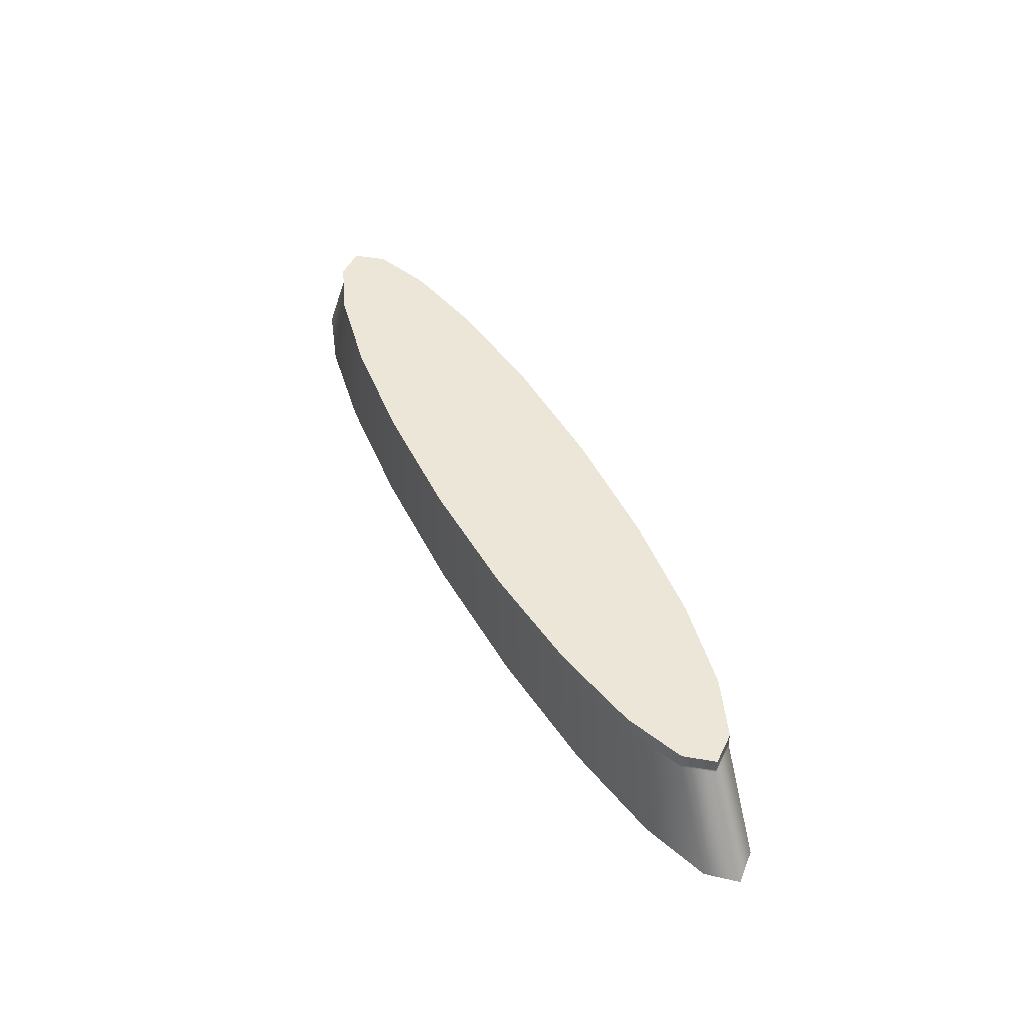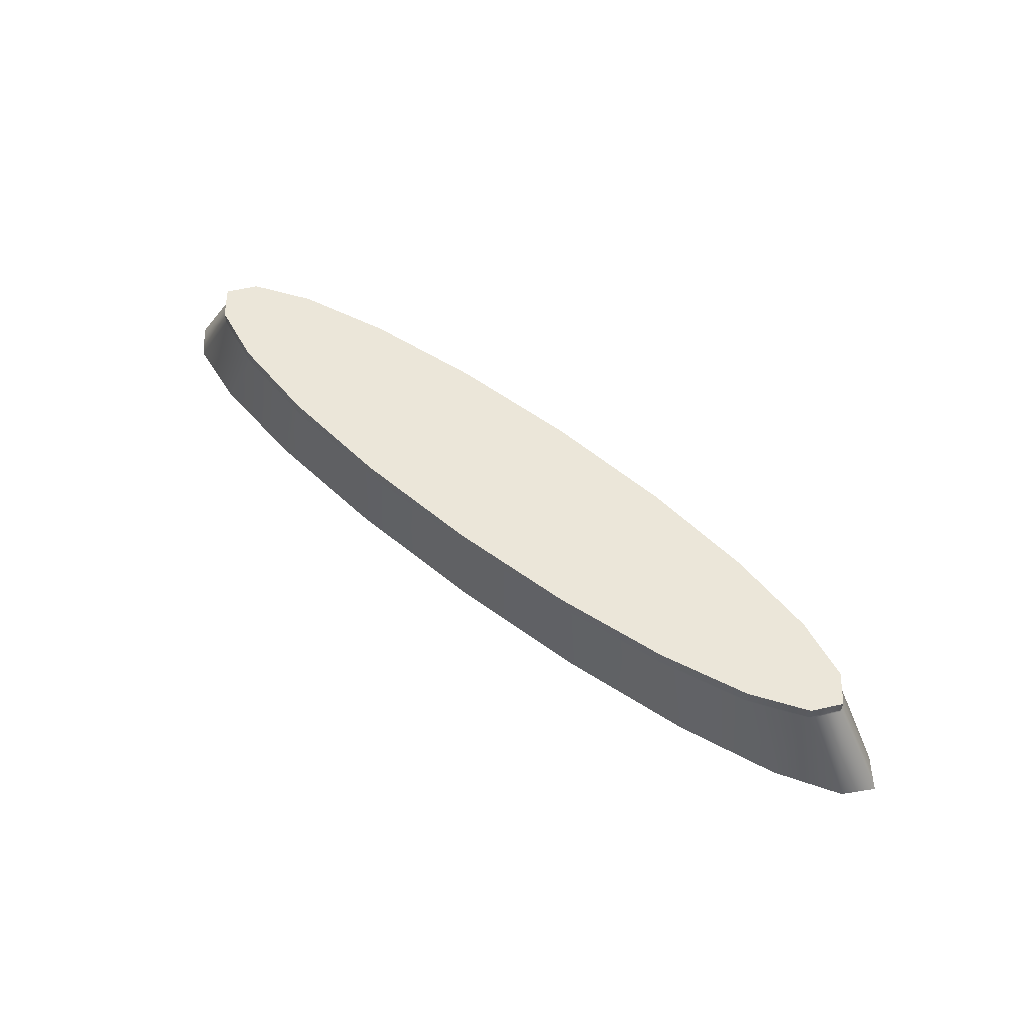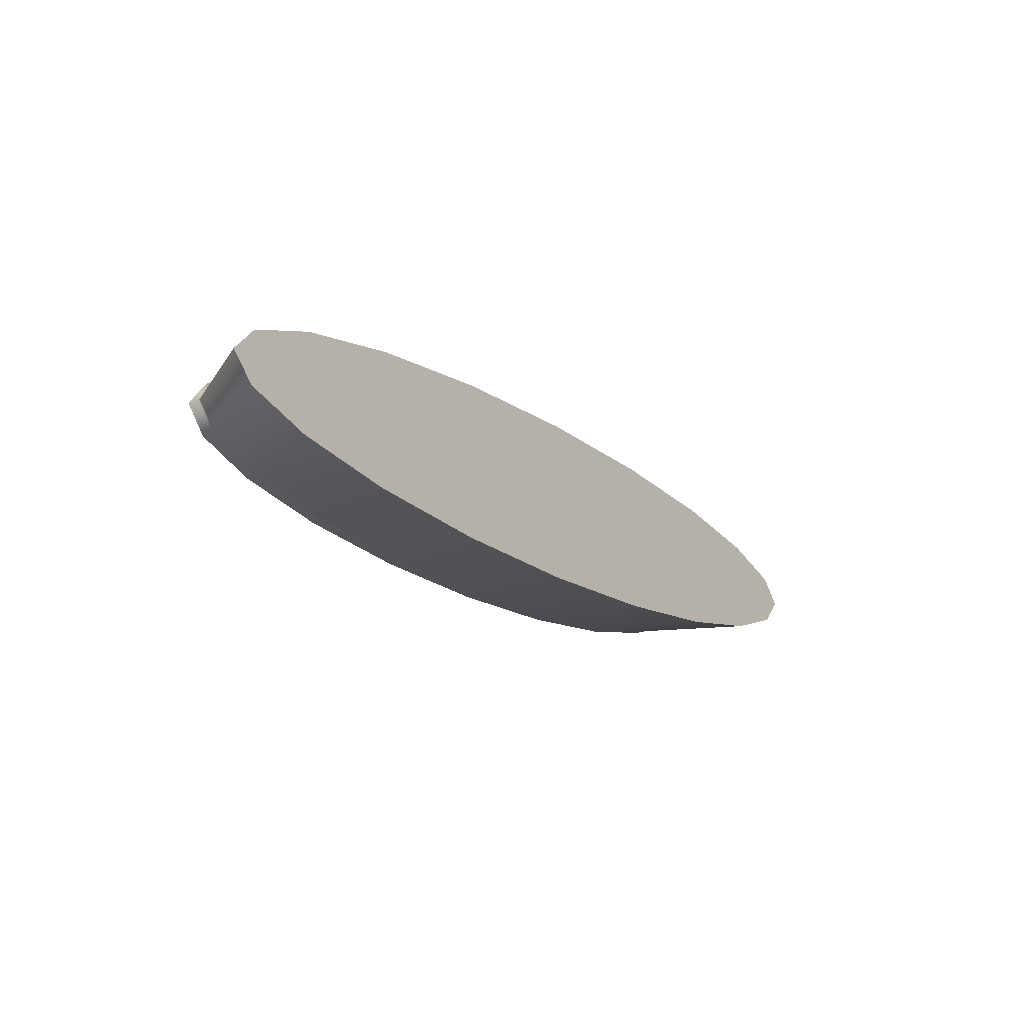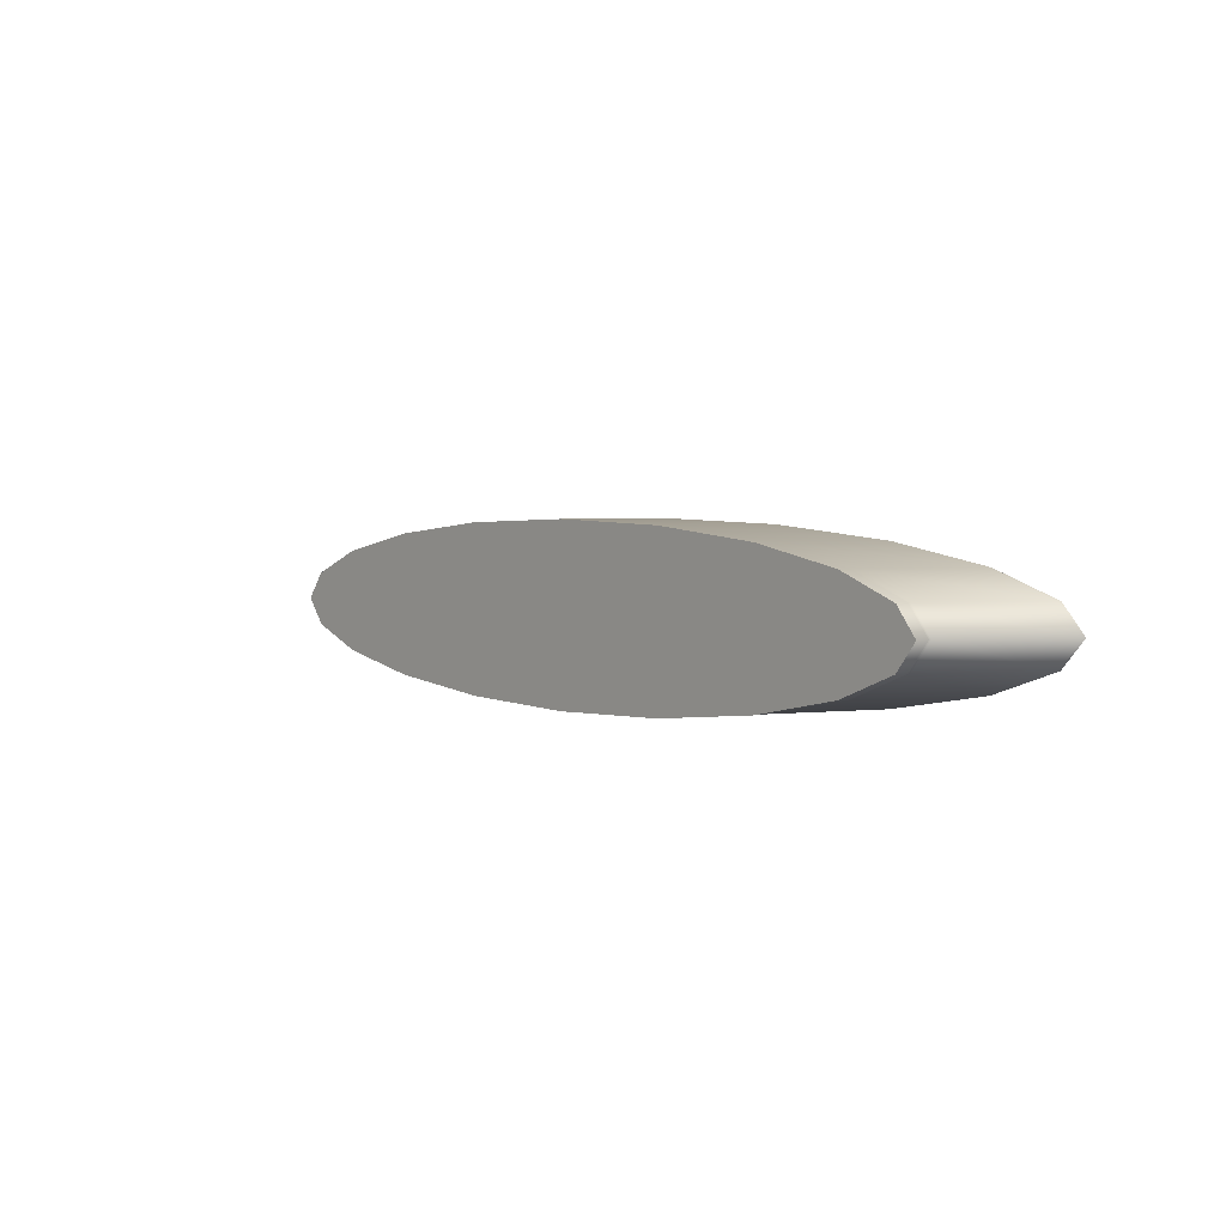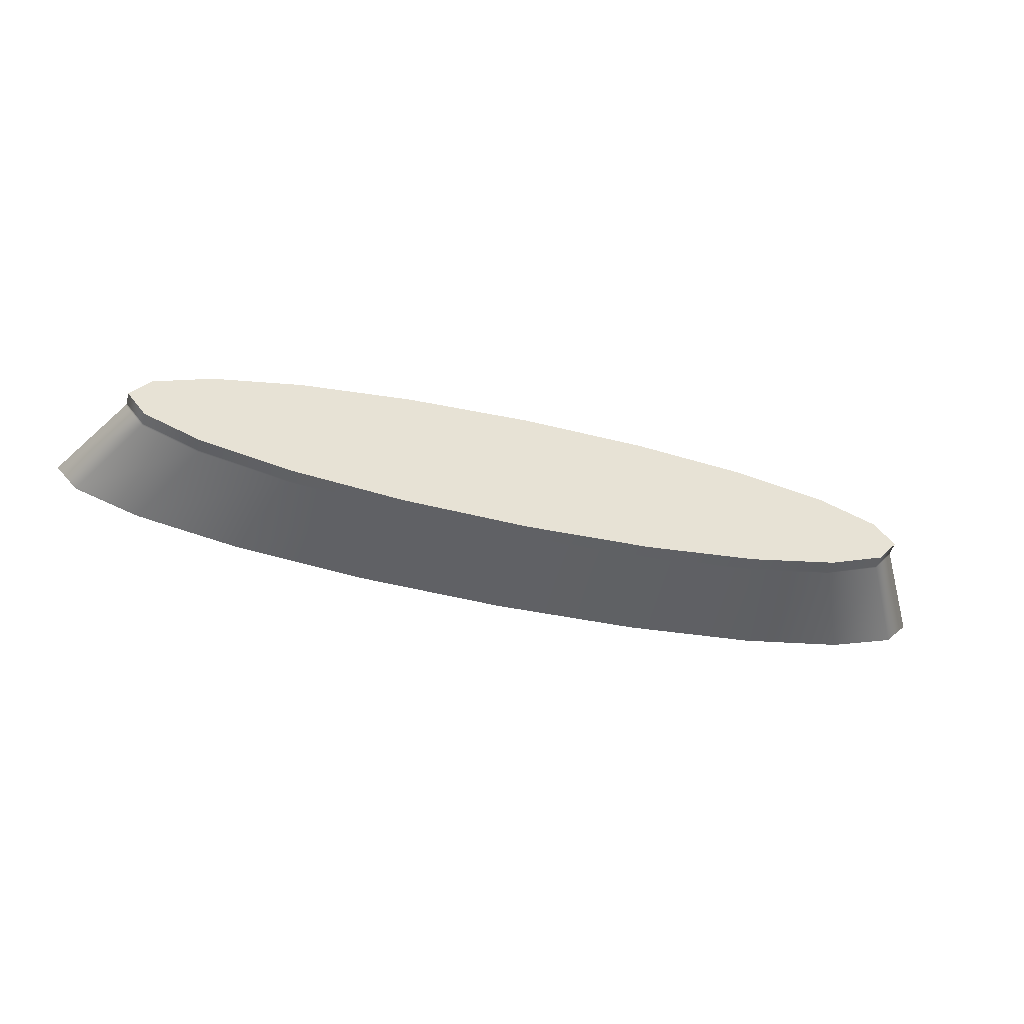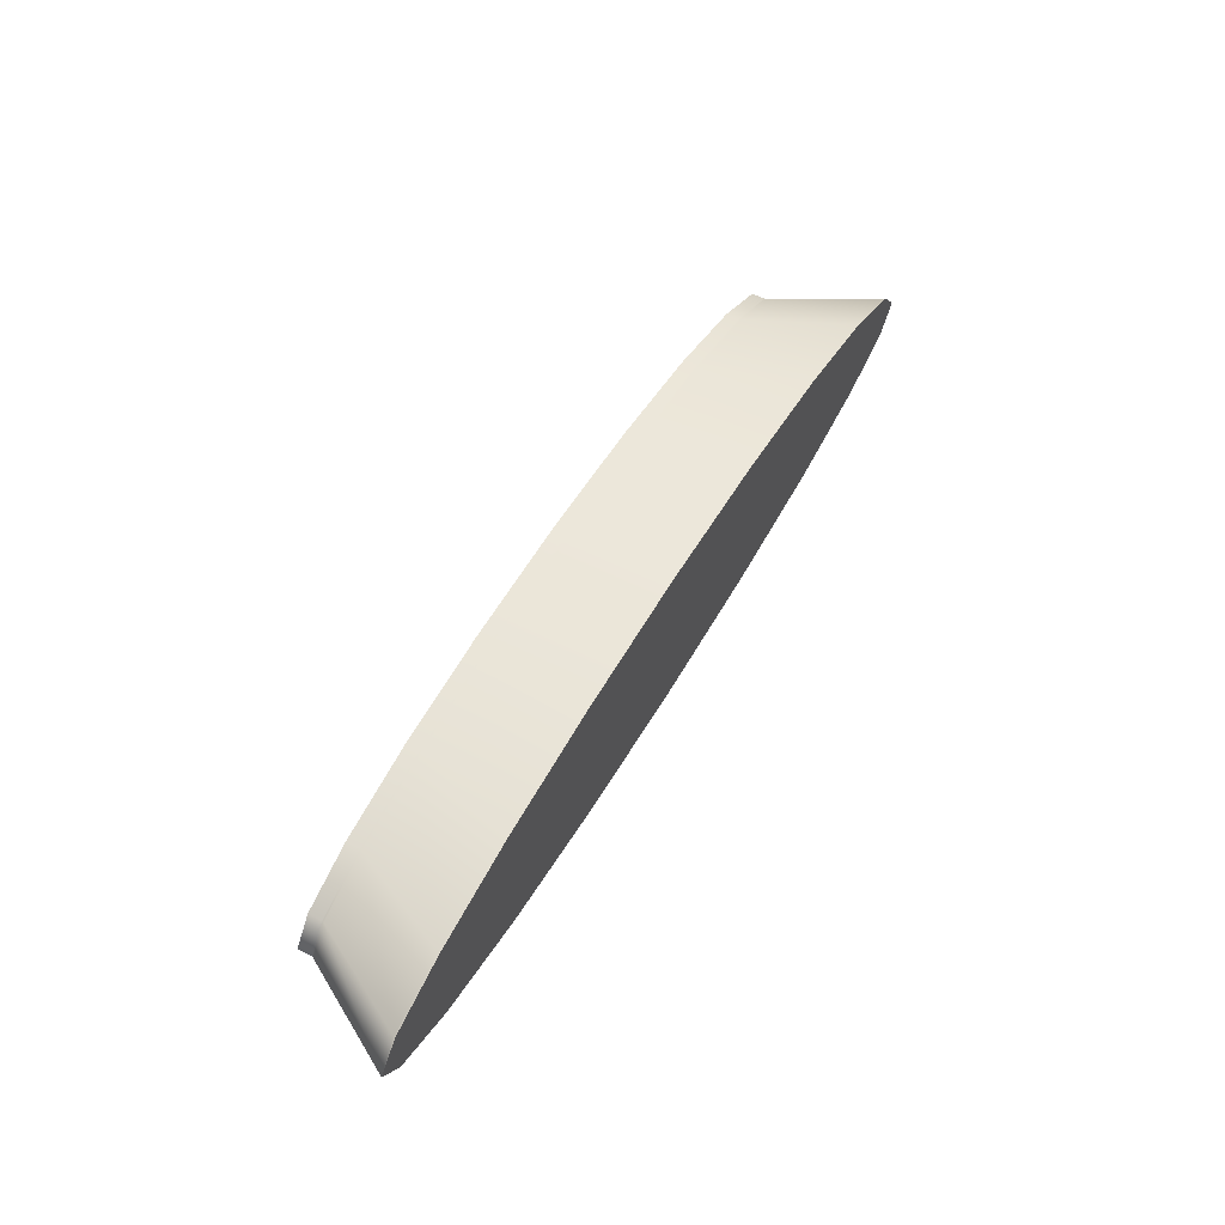
<metadata>
{"format":"obj","ext":"obj","renderer":"f3d","projection":"perspective","resolution":1024,"background":"white","views":[{"elev":46.6,"azim":-116.9,"up":"+Y"},{"elev":57.4,"azim":38.8,"up":"+Y"},{"elev":-19.4,"azim":-53.5,"up":"+Z"},{"elev":3.2,"azim":-129.7,"up":"+Z"},{"elev":-47.6,"azim":165.4,"up":"+Z"},{"elev":53.3,"azim":-61.2,"up":"+Z"}]}
</metadata>
<code>
g default
v 7.657 0.09204 -0.4415
v 6.514 0.09204 -0.8397
v 4.732 0.09204 -1.156
v 2.488 0.09204 -1.359
v 1e-06 0.09204 -1.429
v -2.488 0.09204 -1.359
v -4.732 0.09204 -1.156
v -6.514 0.09204 -0.8397
v -7.657 0.09204 -0.4415
v -8.051 0.09204 0
v -7.657 0.09204 0.4415
v -6.514 0.09204 0.8397
v -4.732 0.09204 1.156
v -2.488 0.09204 1.359
v 0 0.09204 1.429
v 2.488 0.09204 1.359
v 4.732 0.09204 1.156
v 6.514 0.09204 0.8397
v 7.657 0.09204 0.4415
v 8.051 0.09204 0
v 6.683 2.092 -0.4415
v 5.685 2.092 -0.8397
v 4.131 2.092 -1.156
v 2.172 2.092 -1.359
v 1e-06 2.092 -1.429
v -2.172 2.092 -1.359
v -4.131 2.092 -1.156
v -5.685 2.092 -0.8397
v -6.683 2.092 -0.4415
v -7.027 2.092 0
v -6.683 2.092 0.4415
v -5.685 2.092 0.8397
v -4.131 2.092 1.156
v -2.172 2.092 1.359
v 1e-06 2.092 1.429
v 2.172 2.092 1.359
v 4.131 2.092 1.156
v 5.685 2.092 0.8397
v 6.683 2.092 0.4415
v 7.027 2.092 0
v 1e-06 0.09204 0
v 1e-06 2.092 0
v 6.683 1.849 -0.4415
v 5.685 1.849 -0.8397
v 4.131 1.849 -1.156
v 2.172 1.849 -1.359
v 1e-06 1.849 -1.429
v -2.172 1.849 -1.359
v -4.131 1.849 -1.156
v -5.685 1.849 -0.8397
v -6.683 1.849 -0.4415
v -7.027 1.849 0
v -6.683 1.849 0.4415
v -5.685 1.849 0.8397
v -4.131 1.849 1.156
v -2.172 1.849 1.359
v 1e-06 1.849 1.429
v 2.172 1.849 1.359
v 4.131 1.849 1.156
v 5.685 1.849 0.8397
v 6.683 1.849 0.4415
v 7.027 1.849 0
v 6.683 1.865 -0.4415
v 7.027 1.865 0
v 6.683 1.865 0.4415
v 5.685 1.865 0.8397
v 4.131 1.865 1.156
v 2.172 1.865 1.359
v 1e-06 1.865 1.429
v -2.172 1.865 1.359
v -4.131 1.865 1.156
v -5.685 1.865 0.8397
v -6.683 1.865 0.4415
v -7.027 1.865 0
v -6.683 1.865 -0.4415
v -5.685 1.865 -0.8397
v -4.131 1.865 -1.156
v -2.172 1.865 -1.359
v 1e-06 1.865 -1.429
v 2.172 1.865 -1.359
v 4.131 1.865 -1.156
v 5.685 1.865 -0.8397
v 6.683 2.069 -0.4415
v 7.027 2.069 0
v 6.683 2.069 0.4415
v 5.685 2.069 0.8397
v 4.131 2.069 1.156
v 2.172 2.069 1.359
v 1e-06 2.069 1.429
v -2.172 2.069 1.359
v -4.131 2.069 1.156
v -5.685 2.069 0.8397
v -6.683 2.069 0.4415
v -7.027 2.069 0
v -6.683 2.069 -0.4415
v -5.685 2.069 -0.8397
v -4.131 2.069 -1.156
v -2.172 2.069 -1.359
v 1e-06 2.069 -1.429
v 2.172 2.069 -1.359
v 4.131 2.069 -1.156
v 5.685 2.069 -0.8397
v 6.695 1.828 -0.4415
v 5.695 1.828 -0.8397
v 4.138 1.828 -1.156
v 2.175 1.828 -1.359
v 1e-06 1.828 -1.429
v -2.175 1.828 -1.359
v -4.138 1.828 -1.156
v -5.695 1.828 -0.8397
v -6.695 1.828 -0.4415
v -7.039 1.828 0
v -6.695 1.828 0.4415
v -5.695 1.828 0.8397
v -4.138 1.828 1.156
v -2.175 1.828 1.359
v 1e-06 1.828 1.429
v 2.175 1.828 1.359
v 4.138 1.828 1.156
v 5.695 1.828 0.8397
v 6.695 1.828 0.4415
v 7.039 1.828 0
v 7.644 0.116 -0.4415
v 6.502 0.116 -0.8397
v 4.724 0.116 -1.156
v 2.484 0.116 -1.359
v 1e-06 0.116 -1.429
v -2.484 0.116 -1.359
v -4.724 0.116 -1.156
v -6.502 0.116 -0.8397
v -7.644 0.116 -0.4415
v -8.037 0.116 0
v -7.644 0.116 0.4415
v -6.502 0.116 0.8397
v -4.724 0.116 1.156
v -2.484 0.116 1.359
v 1e-06 0.116 1.429
v 2.484 0.116 1.359
v 4.724 0.116 1.156
v 6.502 0.116 0.8397
v 7.644 0.116 0.4415
v 8.037 0.116 0
v 6.683 2.079 -0.4415
v 7.027 2.079 0
v 6.683 2.079 0.4415
v 5.685 2.079 0.8397
v 4.131 2.079 1.156
v 2.172 2.079 1.359
v 1e-06 2.079 1.429
v -2.172 2.079 1.359
v -4.131 2.079 1.156
v -5.685 2.079 0.8397
v -6.683 2.079 0.4415
v -7.027 2.079 0
v -6.683 2.079 -0.4415
v -5.685 2.079 -0.8397
v -4.131 2.079 -1.156
v -2.172 2.079 -1.359
v 1e-06 2.079 -1.429
v 2.172 2.079 -1.359
v 4.131 2.079 -1.156
v 5.685 2.079 -0.8397
v 7.651 0.1026 -0.4415
v 6.509 0.1026 -0.8397
v 4.729 0.1026 -1.156
v 2.486 0.1026 -1.359
v 1e-06 0.1026 -1.429
v -2.486 0.1026 -1.359
v -4.729 0.1026 -1.156
v -6.509 0.1026 -0.8397
v -7.651 0.1026 -0.4415
v -8.045 0.1026 0
v -7.651 0.1026 0.4415
v -6.509 0.1026 0.8397
v -4.729 0.1026 1.156
v -2.486 0.1026 1.359
v 1e-06 0.1026 1.429
v 2.486 0.1026 1.359
v 4.729 0.1026 1.156
v 6.509 0.1026 0.8397
v 7.651 0.1026 0.4415
v 8.045 0.1026 0
g pCylinder1
f 43 44 82 63
f 44 45 81 82
f 45 46 80 81
f 46 47 79 80
f 47 48 78 79
f 48 49 77 78
f 49 50 76 77
f 50 51 75 76
f 51 52 74 75
f 52 53 73 74
f 53 54 72 73
f 54 55 71 72
f 55 56 70 71
f 56 57 69 70
f 57 58 68 69
f 58 59 67 68
f 59 60 66 67
f 60 61 65 66
f 61 62 64 65
f 62 43 63 64
f 2 1 41
f 3 2 41
f 4 3 41
f 5 4 41
f 6 5 41
f 7 6 41
f 8 7 41
f 9 8 41
f 10 9 41
f 11 10 41
f 12 11 41
f 13 12 41
f 14 13 41
f 15 14 41
f 16 15 41
f 17 16 41
f 18 17 41
f 19 18 41
f 20 19 41
f 1 20 41
f 21 22 42
f 22 23 42
f 23 24 42
f 24 25 42
f 25 26 42
f 26 27 42
f 27 28 42
f 28 29 42
f 29 30 42
f 30 31 42
f 31 32 42
f 32 33 42
f 33 34 42
f 34 35 42
f 35 36 42
f 36 37 42
f 37 38 42
f 38 39 42
f 39 40 42
f 40 21 42
f 103 104 44 43
f 104 105 45 44
f 105 106 46 45
f 106 107 47 46
f 107 108 48 47
f 108 109 49 48
f 109 110 50 49
f 110 111 51 50
f 111 112 52 51
f 112 113 53 52
f 113 114 54 53
f 114 115 55 54
f 115 116 56 55
f 116 117 57 56
f 117 118 58 57
f 118 119 59 58
f 119 120 60 59
f 120 121 61 60
f 121 122 62 61
f 122 103 43 62
f 64 63 83 84
f 65 64 84 85
f 66 65 85 86
f 67 66 86 87
f 68 67 87 88
f 69 68 88 89
f 70 69 89 90
f 71 70 90 91
f 72 71 91 92
f 73 72 92 93
f 74 73 93 94
f 75 74 94 95
f 76 75 95 96
f 77 76 96 97
f 78 77 97 98
f 79 78 98 99
f 80 79 99 100
f 81 80 100 101
f 82 81 101 102
f 63 82 102 83
f 84 83 143 144
f 85 84 144 145
f 86 85 145 146
f 87 86 146 147
f 88 87 147 148
f 89 88 148 149
f 90 89 149 150
f 91 90 150 151
f 92 91 151 152
f 93 92 152 153
f 94 93 153 154
f 95 94 154 155
f 96 95 155 156
f 97 96 156 157
f 98 97 157 158
f 99 98 158 159
f 100 99 159 160
f 101 100 160 161
f 102 101 161 162
f 83 102 162 143
f 123 124 104 103
f 124 125 105 104
f 125 126 106 105
f 126 127 107 106
f 127 128 108 107
f 128 129 109 108
f 129 130 110 109
f 130 131 111 110
f 131 132 112 111
f 132 133 113 112
f 133 134 114 113
f 134 135 115 114
f 135 136 116 115
f 136 137 117 116
f 137 138 118 117
f 138 139 119 118
f 139 140 120 119
f 140 141 121 120
f 141 142 122 121
f 142 123 103 122
f 163 164 124 123
f 164 165 125 124
f 165 166 126 125
f 166 167 127 126
f 167 168 128 127
f 168 169 129 128
f 169 170 130 129
f 170 171 131 130
f 171 172 132 131
f 172 173 133 132
f 173 174 134 133
f 174 175 135 134
f 175 176 136 135
f 176 177 137 136
f 177 178 138 137
f 178 179 139 138
f 179 180 140 139
f 180 181 141 140
f 181 182 142 141
f 182 163 123 142
f 144 143 21 40
f 145 144 40 39
f 146 145 39 38
f 147 146 38 37
f 148 147 37 36
f 149 148 36 35
f 150 149 35 34
f 151 150 34 33
f 152 151 33 32
f 153 152 32 31
f 154 153 31 30
f 155 154 30 29
f 156 155 29 28
f 157 156 28 27
f 158 157 27 26
f 159 158 26 25
f 160 159 25 24
f 161 160 24 23
f 162 161 23 22
f 143 162 22 21
f 1 2 164 163
f 2 3 165 164
f 3 4 166 165
f 4 5 167 166
f 5 6 168 167
f 6 7 169 168
f 7 8 170 169
f 8 9 171 170
f 9 10 172 171
f 10 11 173 172
f 11 12 174 173
f 12 13 175 174
f 13 14 176 175
f 14 15 177 176
f 15 16 178 177
f 16 17 179 178
f 17 18 180 179
f 18 19 181 180
f 19 20 182 181
f 20 1 163 182

</code>
